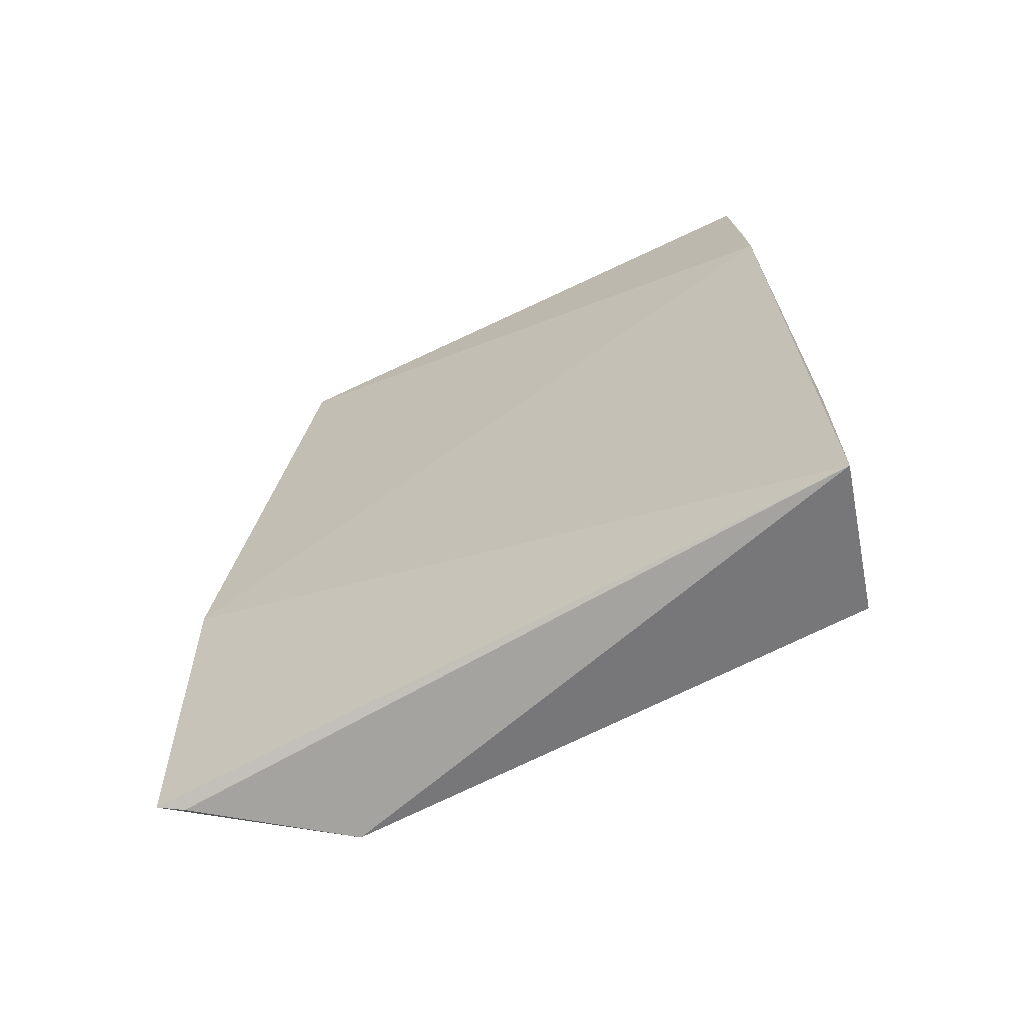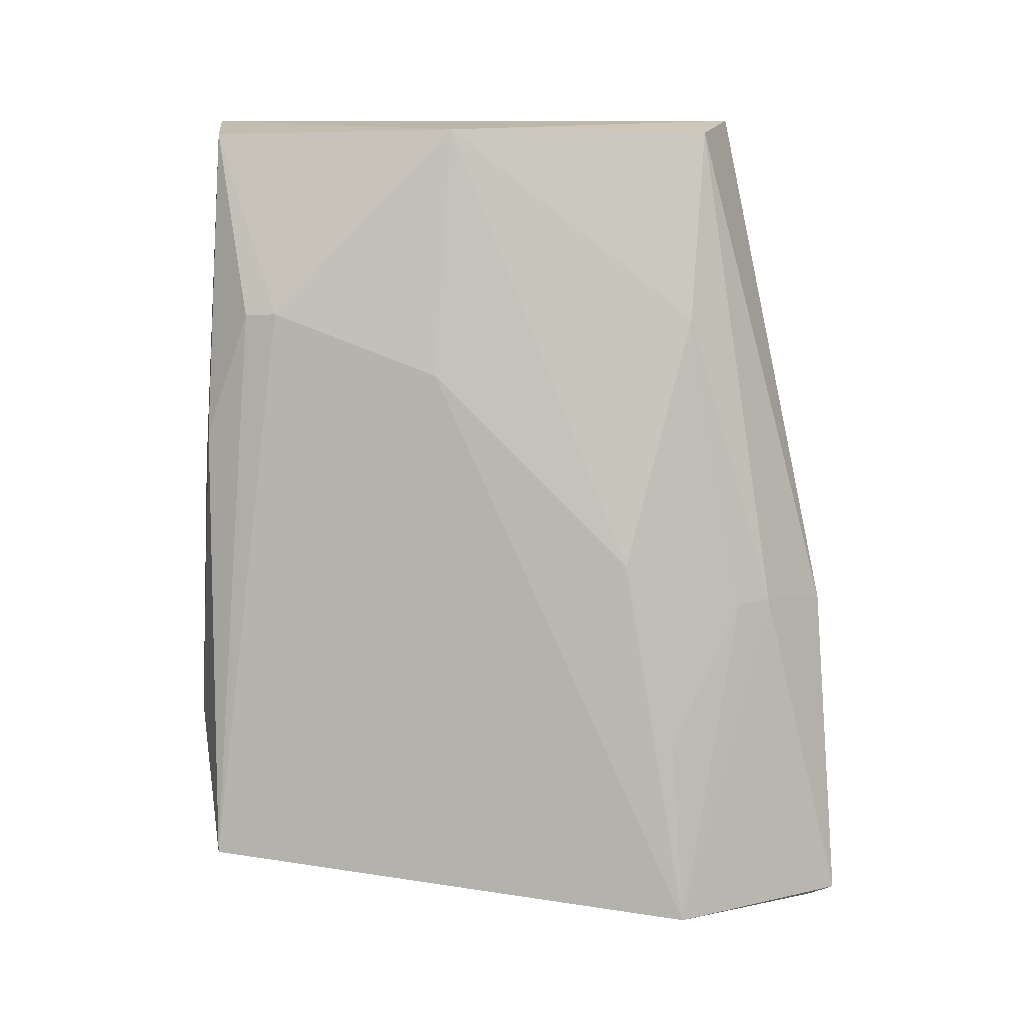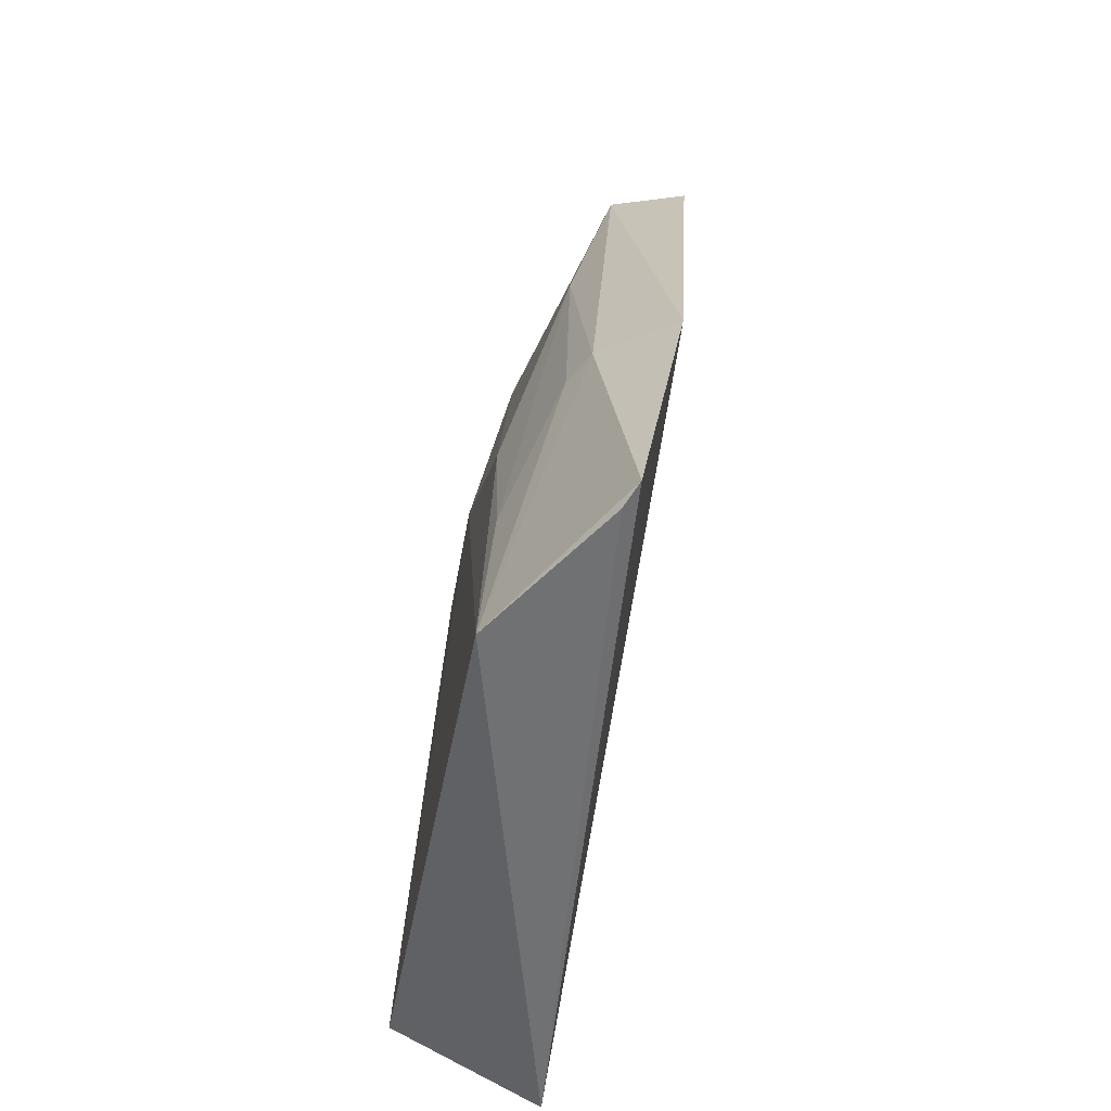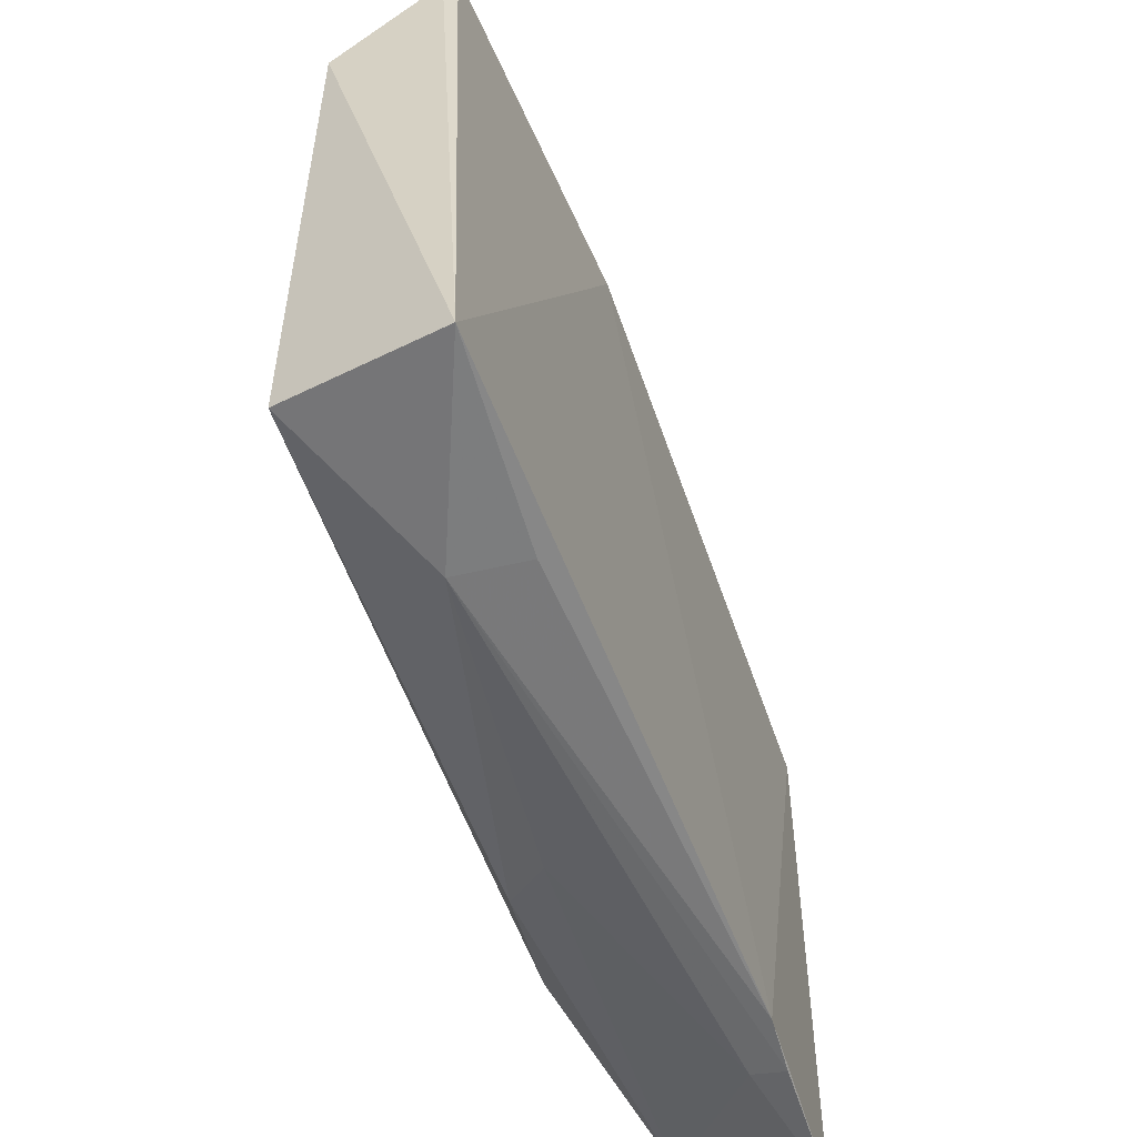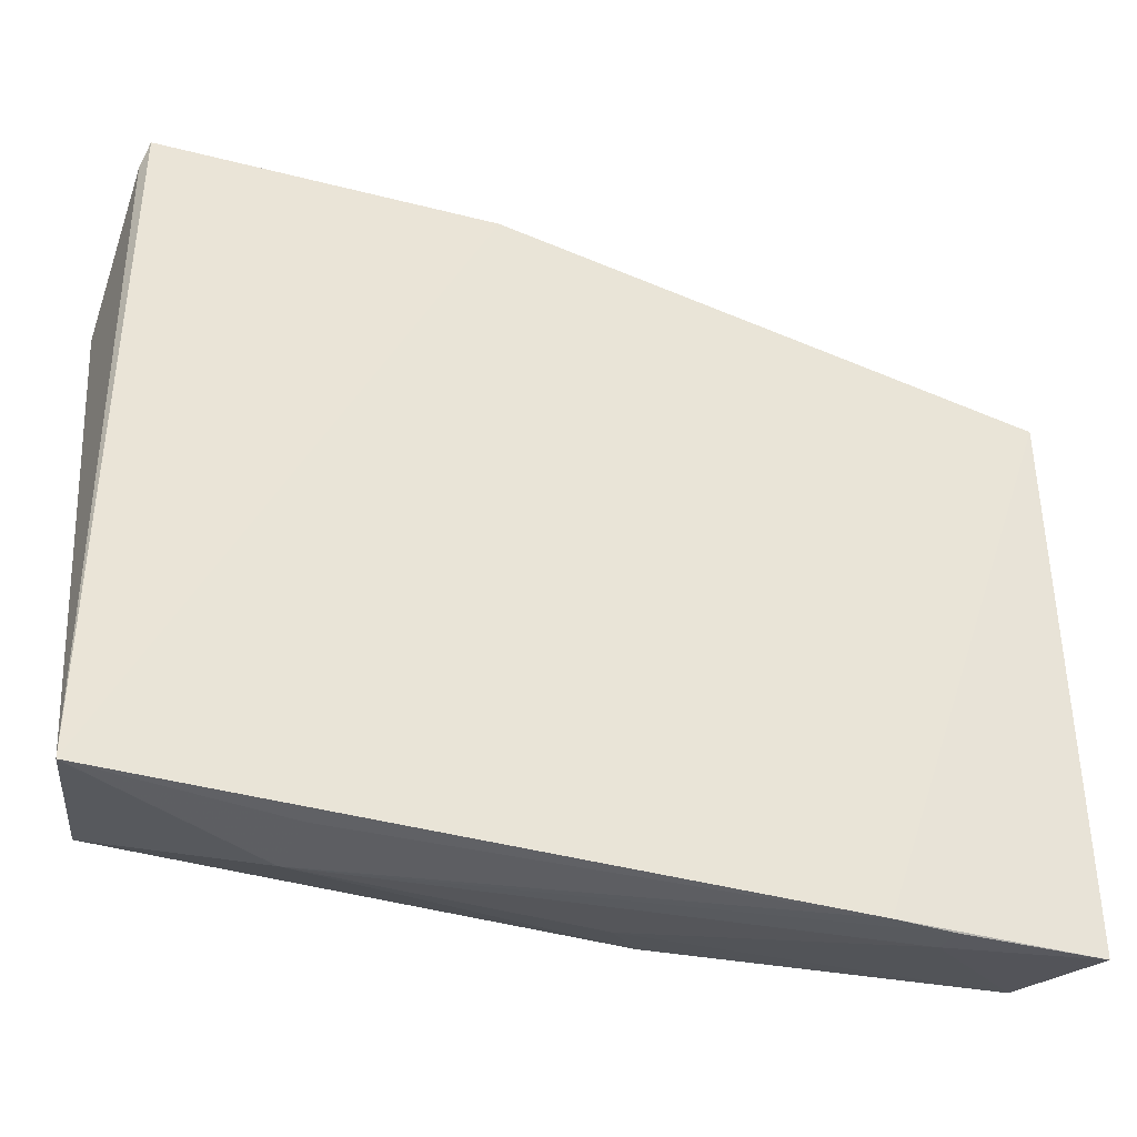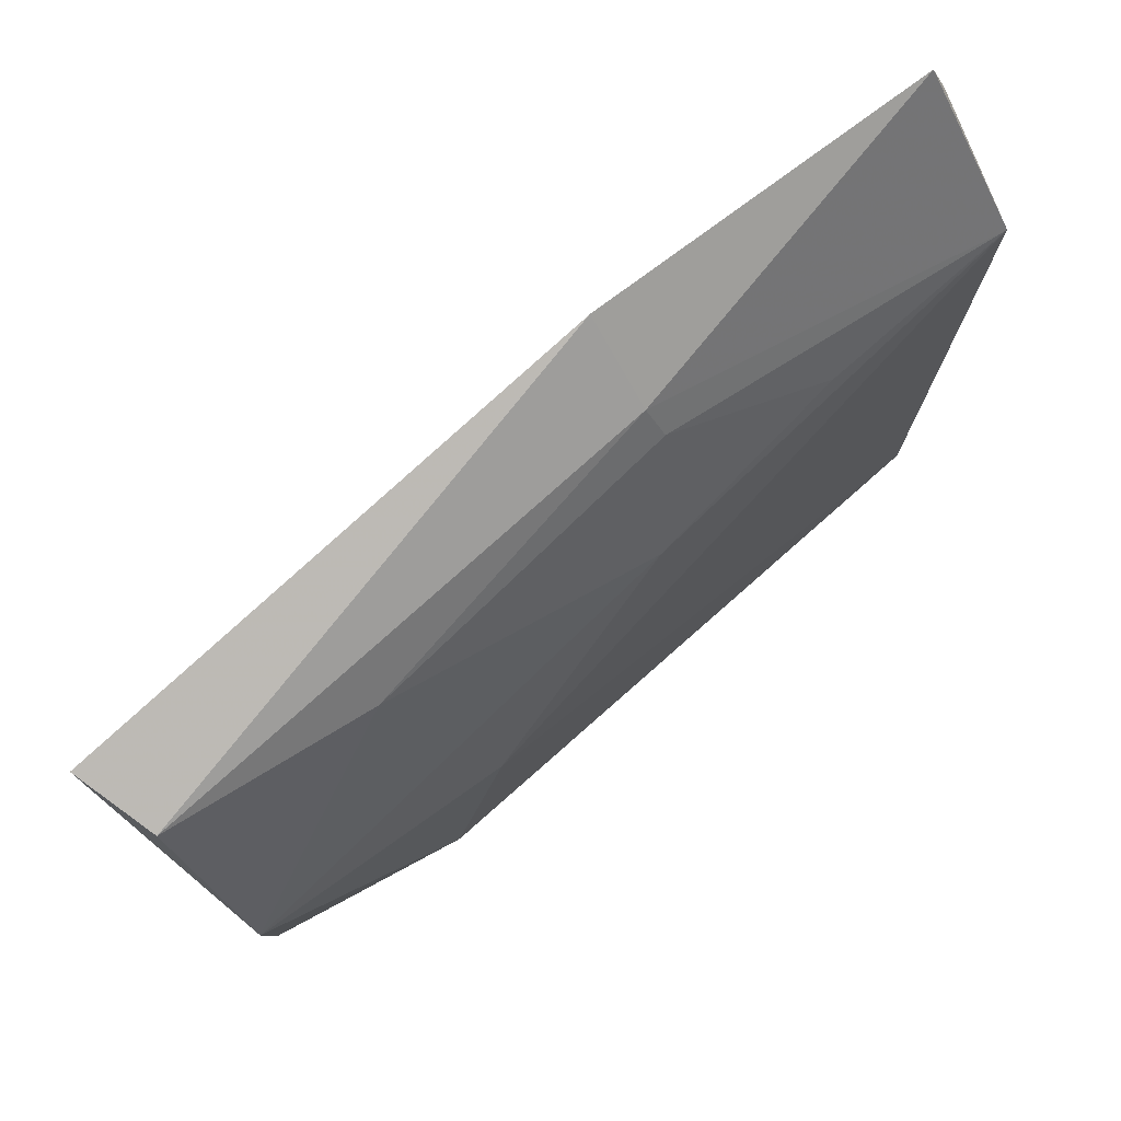
<metadata>
{"format":"obj","ext":"obj","renderer":"f3d","projection":"perspective","resolution":1024,"background":"white","views":[{"elev":-71.0,"azim":116.0,"up":"+Y"},{"elev":10.5,"azim":-80.7,"up":"+Y"},{"elev":-55.6,"azim":-8.5,"up":"+Y"},{"elev":-57.9,"azim":15.6,"up":"+Z"},{"elev":-40.4,"azim":67.2,"up":"+Z"},{"elev":77.0,"azim":-134.9,"up":"+Z"}]}
</metadata>
<code>
v -0.02202 0.07798 0.05007
v -0.02566 0.05599 0.05187
v -0.02392 0.05601 0.003162
v -0.01928 0.1139 0.002755
v -0.02954 0.1131 0.02307
v -0.01949 0.1004 0.002216
v -0.02749 0.09952 0.04047
v -0.03435 0.05917 0.005714
v -0.01873 0.1138 0.04214
v -0.02709 0.0788 0.04649
v -0.03305 0.05546 0.04095
v -0.02791 0.1128 0.005176
v -0.02837 0.06897 0.002885
v -0.0243 0.1129 0.04098
v -0.02646 0.05563 0.05018
v -0.02847 0.07856 0.04442
v -0.03183 0.08185 0.03633
v -0.03245 0.0999 0.0105
v -0.02374 0.06905 0.002728
v -0.03157 0.09089 0.004941
v -0.02167 0.1045 0.002665
v -0.03206 0.06853 0.0399
v -0.03241 0.0956 0.02238
v -0.0322 0.09976 0.00823
v -0.01951 0.1044 0.002296
v -0.0289 0.08827 0.003865
f 1 2 3
f 6 1 3
f 9 6 4
f 9 1 6
f 9 4 5
f 10 2 1
f 11 8 3
f 11 2 10
f 12 5 4
f 13 3 8
f 14 1 9
f 14 10 1
f 14 7 10
f 14 9 5
f 14 5 7
f 15 11 3
f 15 3 2
f 15 2 11
f 16 11 10
f 16 10 7
f 17 7 5
f 18 5 12
f 19 13 6
f 19 6 3
f 19 3 13
f 20 13 8
f 21 12 4
f 22 16 7
f 22 7 17
f 22 17 11
f 22 11 16
f 23 17 5
f 23 5 18
f 23 11 17
f 23 18 8
f 23 8 11
f 24 18 12
f 24 12 20
f 24 20 8
f 24 8 18
f 25 21 4
f 25 4 6
f 25 6 13
f 25 13 21
f 26 21 13
f 26 13 20
f 26 20 12
f 26 12 21

</code>
